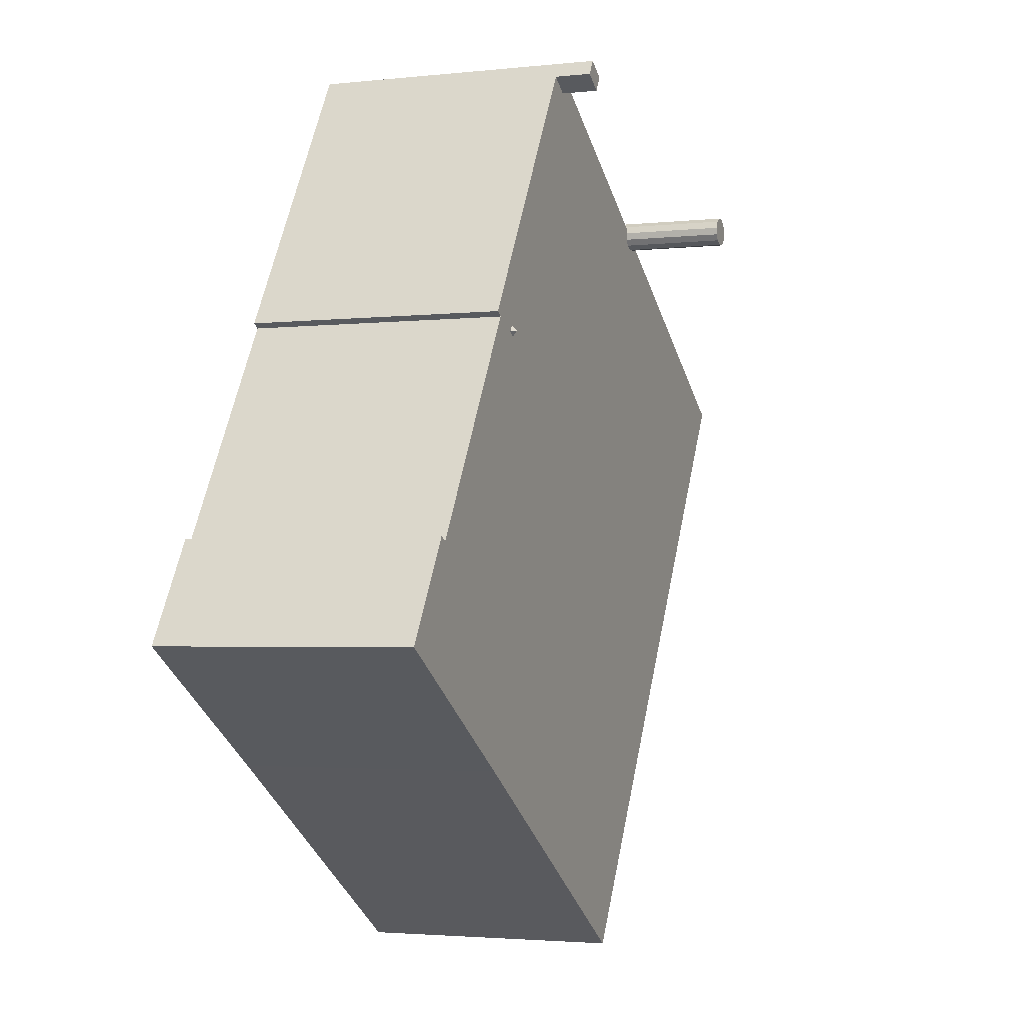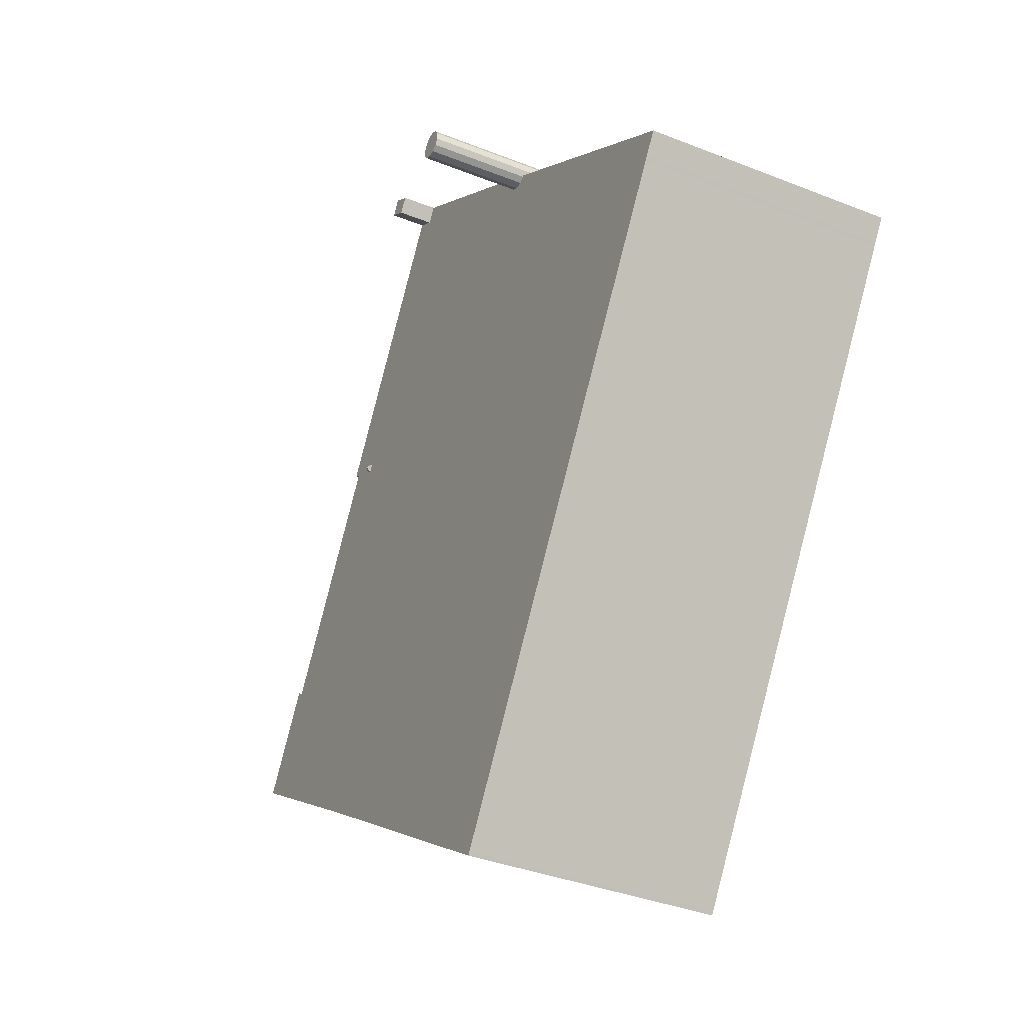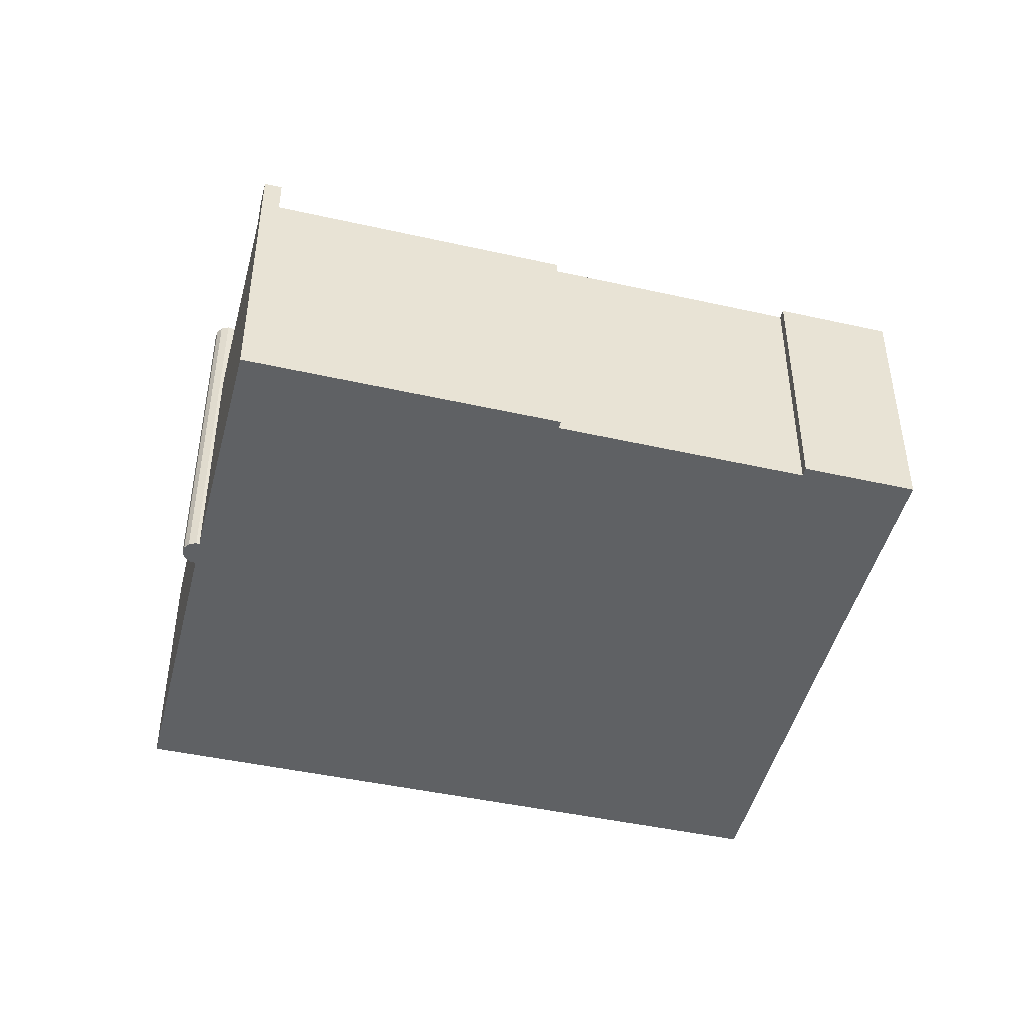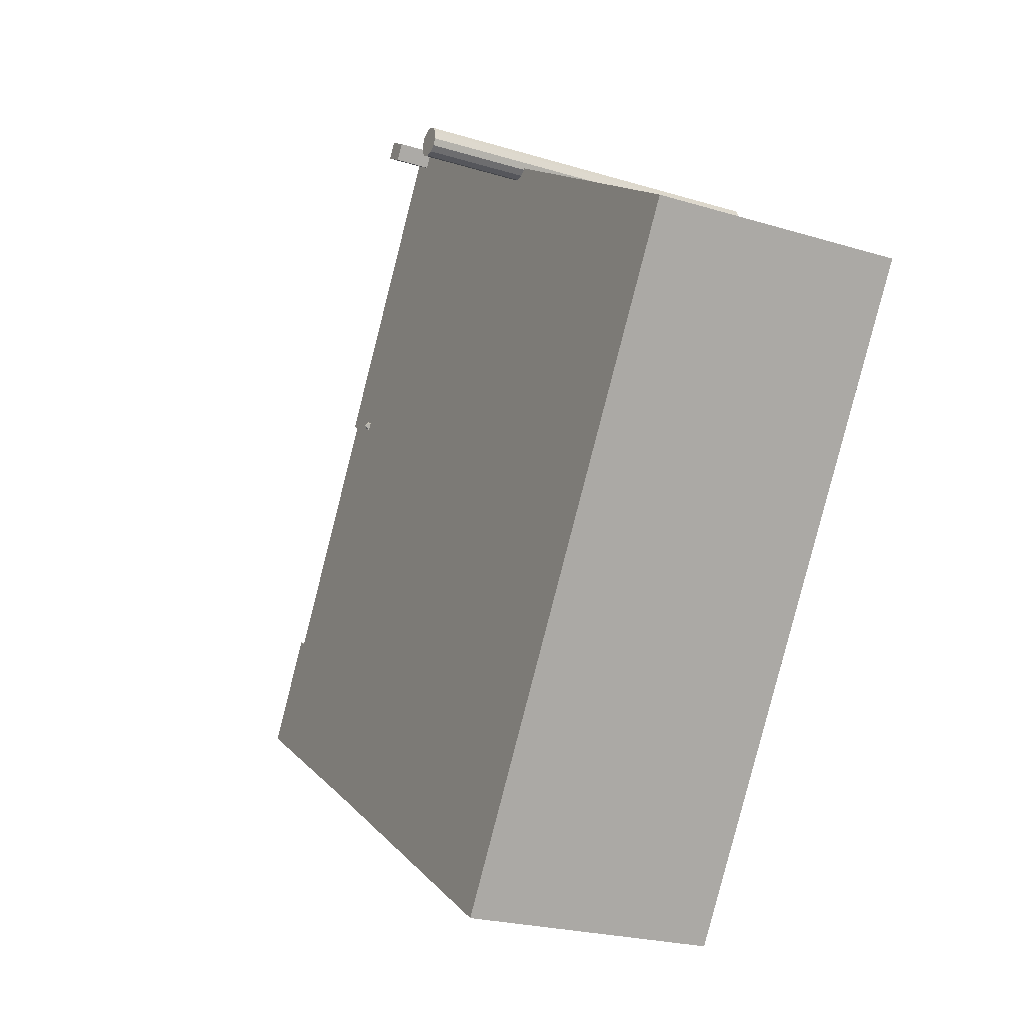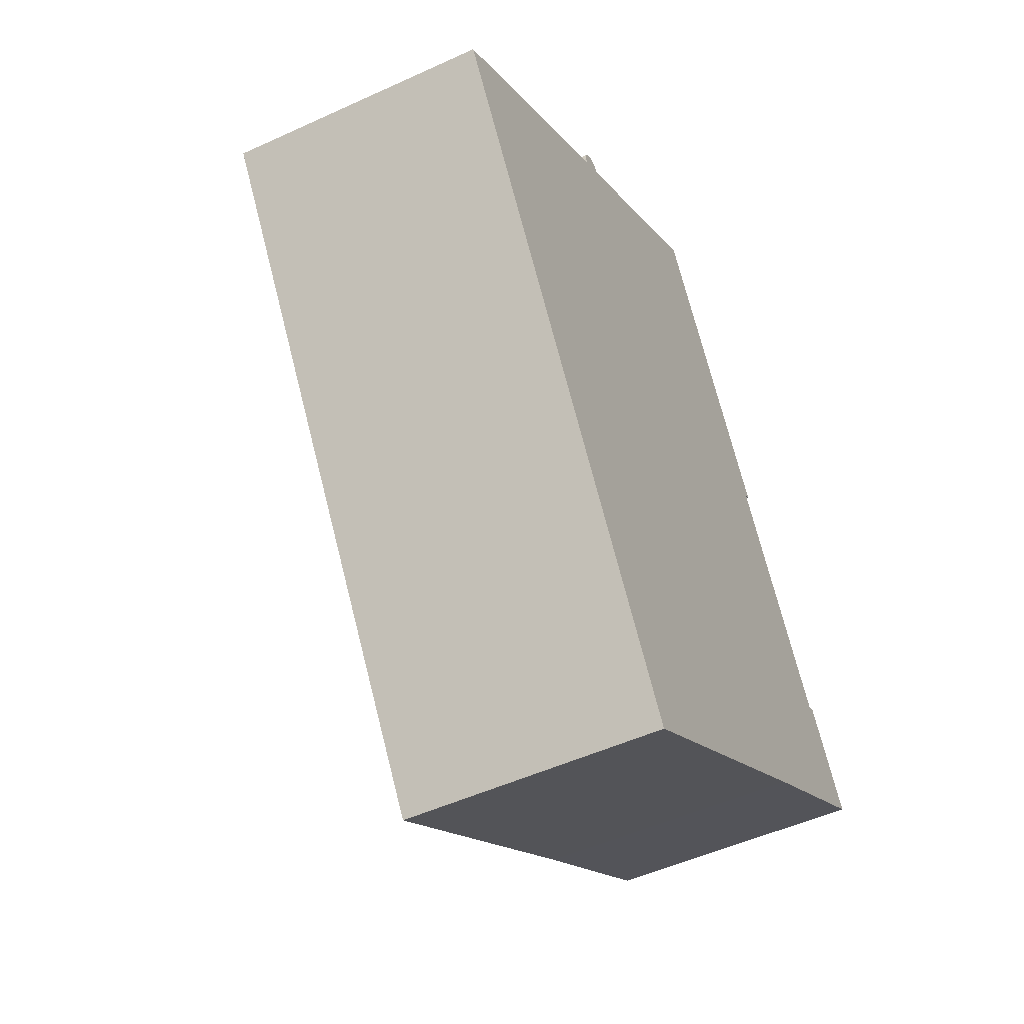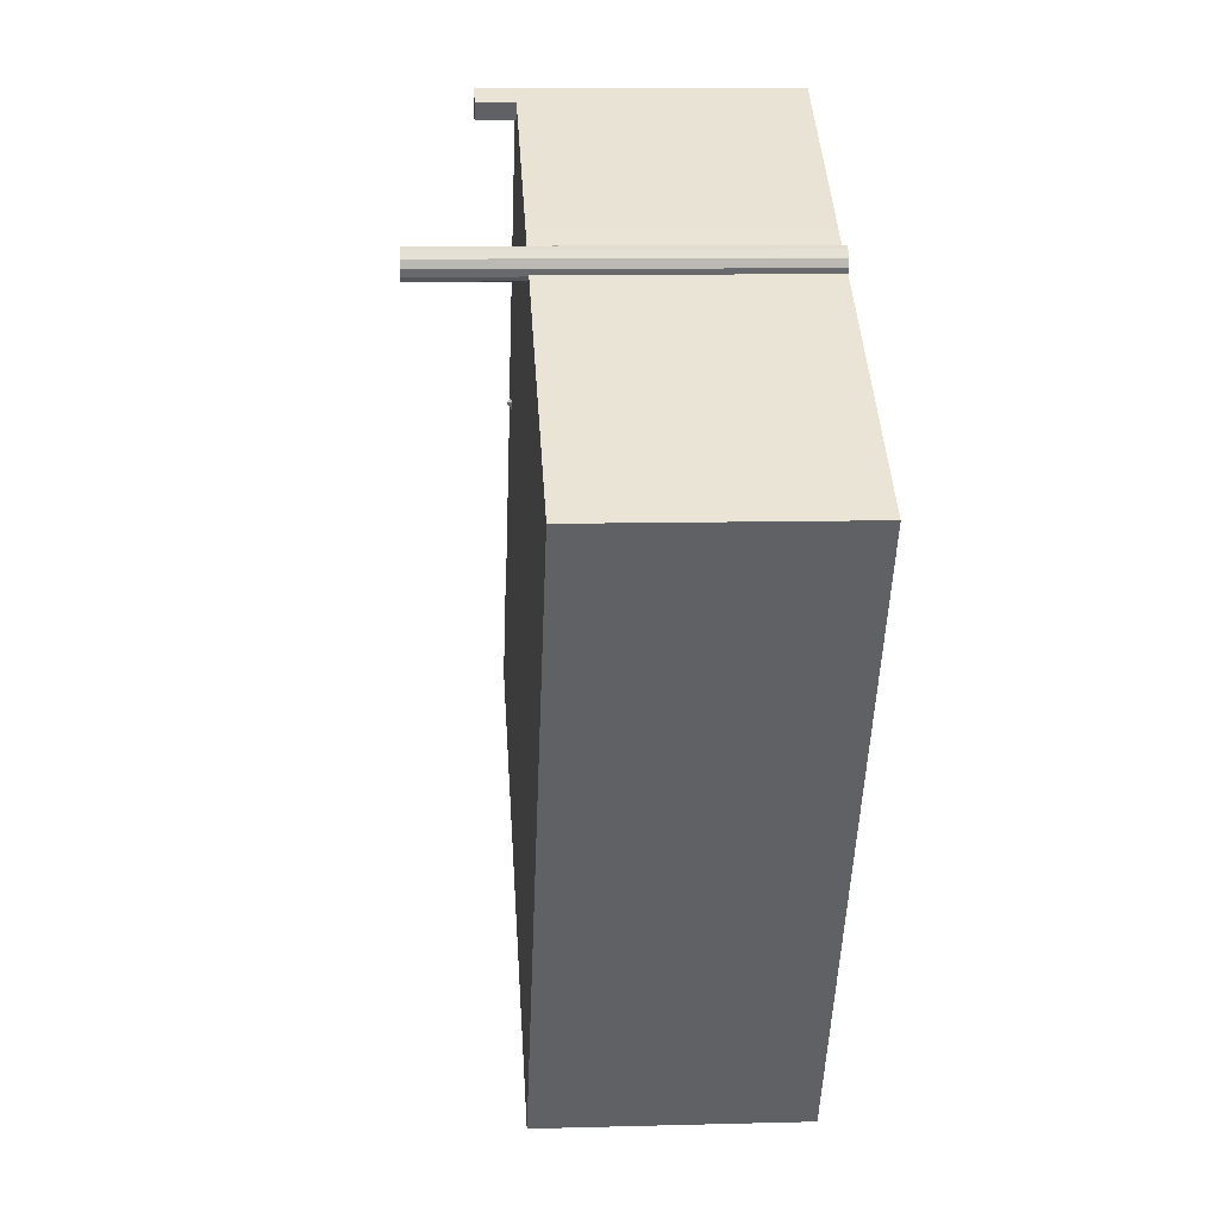
<metadata>
{"format":"obj","ext":"obj","renderer":"f3d","projection":"perspective","resolution":1024,"background":"white","views":[{"elev":-2.7,"azim":111.1,"up":"+Z"},{"elev":-36.1,"azim":-117.5,"up":"+Z"},{"elev":-46.6,"azim":43.7,"up":"+Y"},{"elev":-22.8,"azim":-117.7,"up":"+Z"},{"elev":-49.6,"azim":-63.0,"up":"+Z"},{"elev":9.3,"azim":-94.2,"up":"+Z"}]}
</metadata>
<code>
v -6.473 5.257 12.02
v -6.179 5.257 12.18
v 10.16 5.257 -10.42
v -6.805 5.257 12.04
v -6.473 5.257 12.02
v 10.16 5.257 -10.42
v -6.179 5.257 12.18
v -6.026 5.257 12.42
v 10.16 5.257 -10.42
v -6.026 5.257 12.42
v -6.006 5.257 12.71
v 10.16 5.257 -10.42
v -7.018 5.257 12.19
v -6.805 5.257 12.04
v 10.16 5.257 -10.42
v -6.091 5.257 12.88
v 10.16 5.257 -10.42
v -6.006 5.257 12.71
v -17.09 5.257 4.457
v -16.7 5.257 6.147
v -7.073 5.257 12.26
v -17.74 5.257 5.485
v -16.7 5.257 6.147
v -17.19 5.257 4.621
v -17.19 5.257 4.621
v -16.7 5.257 6.147
v -17.09 5.257 4.457
v -7.018 5.257 12.19
v 10.16 5.257 -10.42
v -2.614 5.257 -18.34
v -17.09 5.257 4.457
v -17.09 5.257 4.457
v -7.044 5.257 12.2
v -7.018 5.257 12.19
v -17.09 5.257 4.457
v -7.073 5.257 12.26
v -7.044 5.257 12.2
v -6.091 5.257 12.88
v -4.835 5.257 13.68
v 10.16 5.257 -10.42
v -2.614 5.257 -18.34
v 10.16 5.257 -10.42
v -2.529 5.257 -18.48
v 3.218 5.257 17.82
v 9.777 5.257 7.275
v 9.495 5.257 7.1
v -4.835 5.257 13.68
v 2.375 5.257 17.3
v 9.495 5.257 7.1
v 2.375 5.257 17.3
v 3.218 5.257 17.82
v 9.495 5.257 7.1
v -4.835 5.257 13.68
v 2.332 5.257 17.37
v 2.375 5.257 17.3
v 9.495 5.257 7.1
v 15.03 5.257 -1.805
v 10.16 5.257 -10.42
v 15.03 5.257 -1.805
v 15.36 5.257 -1.602
v 17.86 5.257 -5.628
v 10.16 5.257 -10.42
v 15.03 5.257 -1.805
v 17.86 5.257 -5.628
v -4.835 5.257 13.68
v 1.986 5.257 17.92
v 2.332 5.257 17.37
v -4.835 5.257 13.68
v 7.998 5.257 6.728
v 8.169 5.257 6.464
v -4.835 5.257 13.68
v 8.277 5.257 6.91
v 7.998 5.257 6.728
v -4.835 5.257 13.68
v 8.169 5.257 6.464
v 10.16 5.257 -10.42
v 8.277 5.257 6.91
v 9.495 5.257 7.1
v 8.449 5.257 6.647
v -4.835 5.257 13.68
v 9.495 5.257 7.1
v 8.277 5.257 6.91
v 8.169 5.257 6.464
v 8.449 5.257 6.647
v 9.495 5.257 7.1
v 8.169 5.257 6.464
v 9.495 5.257 7.1
v 10.16 5.257 -10.42
v 1.986 6.738 17.92
v 2.829 6.738 18.45
v 3.218 6.738 17.82
v 2.375 6.738 17.3
v 8.209 5.438 6.695
v 8.277 5.257 6.91
v 8.449 5.257 6.647
v 8.169 5.257 6.464
v 8.209 5.438 6.695
v 8.449 5.257 6.647
v 7.998 5.257 6.728
v 8.277 5.257 6.91
v 8.209 5.438 6.695
v 7.998 5.257 6.728
v 8.209 5.438 6.695
v 8.169 5.257 6.464
v -6.091 9.448 12.88
v -6.006 9.448 12.71
v -6.026 9.448 12.42
v -6.179 9.448 12.18
v -6.091 9.448 12.88
v -6.026 9.448 12.42
v -7.073 9.448 12.26
v -6.473 9.448 12.02
v -6.805 9.448 12.04
v -6.982 9.448 13.07
v -6.091 9.448 12.88
v -6.473 9.448 12.02
v -7.073 9.448 12.26
v -6.434 9.448 13.18
v -6.151 9.448 13.01
v -6.091 9.448 12.88
v -6.722 9.448 13.19
v -6.434 9.448 13.18
v -6.091 9.448 12.88
v -7.073 9.448 12.26
v -6.805 9.448 12.04
v -7.044 9.448 12.2
v -6.982 9.448 13.07
v -6.722 9.448 13.19
v -6.091 9.448 12.88
v -7.169 9.448 12.79
v -6.982 9.448 13.07
v -7.073 9.448 12.26
v -6.473 9.448 12.02
v -6.091 9.448 12.88
v -6.179 9.448 12.18
v -7.18 9.448 12.46
v -7.169 9.448 12.79
v -7.073 9.448 12.26
v -11.89 -5.269 9.203
v -7.073 -5.269 12.26
v -7.073 5.257 12.26
v -16.7 5.257 6.147
v -16.7 -5.269 6.147
v -11.89 -5.269 9.203
v -16.7 5.257 6.147
v -11.89 -5.269 9.203
v -7.073 5.257 12.26
v -17.74 -5.269 5.485
v -16.7 -5.269 6.147
v -16.7 5.257 6.147
v -17.74 5.257 5.485
v -6.091 -5.269 12.88
v -4.835 -5.269 13.68
v -4.835 5.257 13.68
v -6.091 5.257 12.88
v -4.835 -5.269 13.68
v 1.986 -5.269 17.92
v 1.986 5.257 17.92
v -4.835 5.257 13.68
v 1.986 -5.269 17.92
v 2.829 -5.269 18.45
v 2.829 5.257 18.45
v 1.986 5.257 17.92
v 1.986 5.257 17.92
v 2.829 5.257 18.45
v 2.829 6.738 18.45
v 1.986 6.738 17.92
v -2.529 5.257 -18.48
v 10.16 5.257 -10.42
v 10.16 -5.269 -10.42
v -2.529 -5.269 -18.48
v 10.16 5.257 -10.42
v 17.86 5.257 -5.628
v 17.86 -5.269 -5.628
v 10.16 -5.269 -10.42
v -2.614 5.257 -18.34
v -2.529 5.257 -18.48
v -2.529 -5.269 -18.48
v -2.614 -5.269 -18.34
v -17.09 5.257 4.457
v -2.614 5.257 -18.34
v -2.614 -5.269 -18.34
v -17.09 -5.269 4.457
v -17.19 5.257 4.621
v -17.14 -5.269 4.539
v -17.19 -5.269 4.621
v -17.14 -5.269 4.539
v -17.09 5.257 4.457
v -17.09 -5.269 4.457
v -17.19 5.257 4.621
v -17.09 5.257 4.457
v -17.14 -5.269 4.539
v -17.74 5.257 5.485
v -17.19 5.257 4.621
v -17.19 -5.269 4.621
v -17.74 -5.269 5.485
v 3.218 -5.269 17.82
v 9.777 -5.269 7.275
v 9.777 5.257 7.275
v 3.218 5.257 17.82
v 2.829 -5.269 18.45
v 3.218 -5.269 17.82
v 3.218 5.257 17.82
v 2.829 5.257 18.45
v 2.829 5.257 18.45
v 3.218 5.257 17.82
v 3.218 6.738 17.82
v 2.829 6.738 18.45
v 9.495 5.257 7.1
v 9.777 5.257 7.275
v 9.777 -5.269 7.275
v 9.495 -5.269 7.1
v 9.495 -5.269 7.1
v 15.03 -5.269 -1.805
v 15.03 5.257 -1.805
v 9.495 5.257 7.1
v 15.03 -5.269 -1.805
v 15.36 -5.269 -1.602
v 15.36 5.257 -1.602
v 15.03 5.257 -1.805
v 15.36 -5.269 -1.602
v 17.86 -5.269 -5.628
v 17.86 5.257 -5.628
v 15.36 5.257 -1.602
v 2.375 6.738 17.3
v 3.218 6.738 17.82
v 3.218 5.257 17.82
v 2.375 5.257 17.3
v 1.986 6.738 17.92
v 2.375 6.738 17.3
v 2.332 5.257 17.37
v 1.986 5.257 17.92
v 2.332 5.257 17.37
v 2.375 6.738 17.3
v 2.375 5.257 17.3
v -7.169 -5.269 12.79
v -6.982 -5.269 13.07
v -6.982 9.448 13.07
v -7.169 9.448 12.79
v -6.982 -5.269 13.07
v -6.722 -5.269 13.19
v -6.722 9.448 13.19
v -6.982 9.448 13.07
v -6.722 -5.269 13.19
v -6.434 -5.269 13.18
v -6.434 9.448 13.18
v -6.722 9.448 13.19
v -6.434 -5.269 13.18
v -6.151 -5.269 13.01
v -6.151 9.448 13.01
v -6.434 9.448 13.18
v -6.151 9.448 13.01
v -6.091 5.257 12.88
v -6.091 9.448 12.88
v -6.151 -5.269 13.01
v -6.091 -5.269 12.88
v -6.091 5.257 12.88
v -6.151 9.448 13.01
v -6.091 5.257 12.88
v -6.006 5.257 12.71
v -6.006 9.448 12.71
v -6.091 9.448 12.88
v -7.18 9.448 12.46
v -7.073 5.257 12.26
v -7.073 -5.269 12.26
v -7.18 -5.269 12.46
v -7.18 9.448 12.46
v -7.073 9.448 12.26
v -7.073 5.257 12.26
v -7.073 9.448 12.26
v -7.044 9.448 12.2
v -7.044 5.257 12.2
v -7.073 5.257 12.26
v -7.174 -5.269 12.63
v -7.169 -5.269 12.79
v -7.169 9.448 12.79
v -7.18 9.448 12.46
v -7.18 -5.269 12.46
v -7.174 -5.269 12.63
v -7.18 9.448 12.46
v -7.174 -5.269 12.63
v -7.169 9.448 12.79
v -6.026 9.448 12.42
v -6.006 9.448 12.71
v -6.006 5.257 12.71
v -6.026 5.257 12.42
v -6.179 9.448 12.18
v -6.026 9.448 12.42
v -6.026 5.257 12.42
v -6.179 5.257 12.18
v -6.473 9.448 12.02
v -6.179 9.448 12.18
v -6.179 5.257 12.18
v -6.473 5.257 12.02
v -6.805 9.448 12.04
v -6.473 9.448 12.02
v -6.473 5.257 12.02
v -6.805 5.257 12.04
v -7.044 9.448 12.2
v -7.018 5.257 12.19
v -7.044 5.257 12.2
v -7.044 9.448 12.2
v -6.805 9.448 12.04
v -6.805 5.257 12.04
v -7.018 5.257 12.19
v -7.169 -5.269 12.79
v -7.174 -5.269 12.63
v -7.18 -5.269 12.46
v -7.073 -5.269 12.26
v -11.89 -5.269 9.203
v -16.7 -5.269 6.147
v -17.74 -5.269 5.485
v -17.19 -5.269 4.621
v -17.14 -5.269 4.539
v -17.09 -5.269 4.457
v -2.614 -5.269 -18.34
v -2.529 -5.269 -18.48
v 10.16 -5.269 -10.42
v 17.86 -5.269 -5.628
v 15.36 -5.269 -1.602
v 15.03 -5.269 -1.805
v 9.495 -5.269 7.1
v 9.777 -5.269 7.275
v 3.218 -5.269 17.82
v 2.829 -5.269 18.45
v 1.986 -5.269 17.92
v -4.835 -5.269 13.68
v -6.091 -5.269 12.88
v -6.151 -5.269 13.01
v -6.434 -5.269 13.18
v -6.722 -5.269 13.19
v -6.982 -5.269 13.07
g CDNNDG02_0013890
f 1 2 3
f 4 5 6
f 7 8 9
f 10 11 12
f 13 14 15
f 16 17 18
f 19 20 21
f 22 23 24
f 25 26 27
f 28 30 31
f 28 29 30
f 32 33 34
f 35 36 37
f 38 39 40
f 41 42 43
f 44 45 46
f 47 48 49
f 50 51 52
f 53 54 55
f 56 57 58
f 59 60 61
f 62 63 64
f 65 66 67
f 68 69 70
f 71 72 73
f 74 75 76
f 77 78 79
f 80 81 82
f 83 84 85
f 86 87 88
f 89 90 92
f 91 92 90
f 93 94 95
f 96 97 98
f 99 100 101
f 102 103 104
f 105 106 107
f 108 109 110
f 111 112 113
f 115 116 117
f 114 115 117
f 118 119 120
f 121 122 123
f 124 125 126
f 127 128 129
f 130 131 132
f 133 134 135
f 136 137 138
f 139 140 141
f 142 143 144
f 145 146 147
f 148 150 151
f 150 148 149
f 153 154 155
f 155 152 153
f 156 158 159
f 158 156 157
f 161 162 163
f 163 160 161
f 167 164 166
f 166 164 165
f 171 168 170
f 169 170 168
f 175 172 173
f 173 174 175
f 179 177 178
f 179 176 177
f 183 180 182
f 182 180 181
f 184 185 186
f 187 188 189
f 190 191 192
f 193 194 195
f 196 193 195
f 200 197 199
f 198 199 197
f 201 203 204
f 201 202 203
f 205 207 208
f 205 206 207
f 209 211 212
f 209 210 211
f 216 213 215
f 214 215 213
f 217 219 220
f 219 217 218
f 222 223 221
f 221 223 224
f 228 225 227
f 226 227 225
f 229 230 231
f 232 229 231
f 233 234 235
f 238 239 237
f 236 237 239
f 243 240 242
f 242 240 241
f 247 244 246
f 246 244 245
f 248 249 250
f 251 248 250
f 252 253 254
f 256 257 255
f 255 257 258
f 259 261 262
f 259 260 261
f 266 263 264
f 264 265 266
f 267 268 269
f 270 271 272
f 273 270 272
f 274 275 276
f 277 278 279
f 280 281 282
f 283 285 286
f 285 283 284
f 290 287 289
f 289 287 288
f 293 294 292
f 291 292 294
f 295 297 298
f 295 296 297
f 299 300 301
f 303 304 305
f 302 303 305
f 321 322 318
f 307 309 328
f 308 309 307
f 320 321 319
f 314 311 313
f 307 332 306
f 311 312 313
f 315 311 314
f 331 332 307
f 310 311 315
f 328 331 307
f 310 315 316
f 310 316 318
f 316 317 318
f 329 330 328
f 318 322 310
f 322 323 324
f 328 322 327
f 310 322 309
f 321 318 319
f 327 324 326
f 328 309 322
f 322 324 327
f 328 330 331
f 326 324 325

</code>
